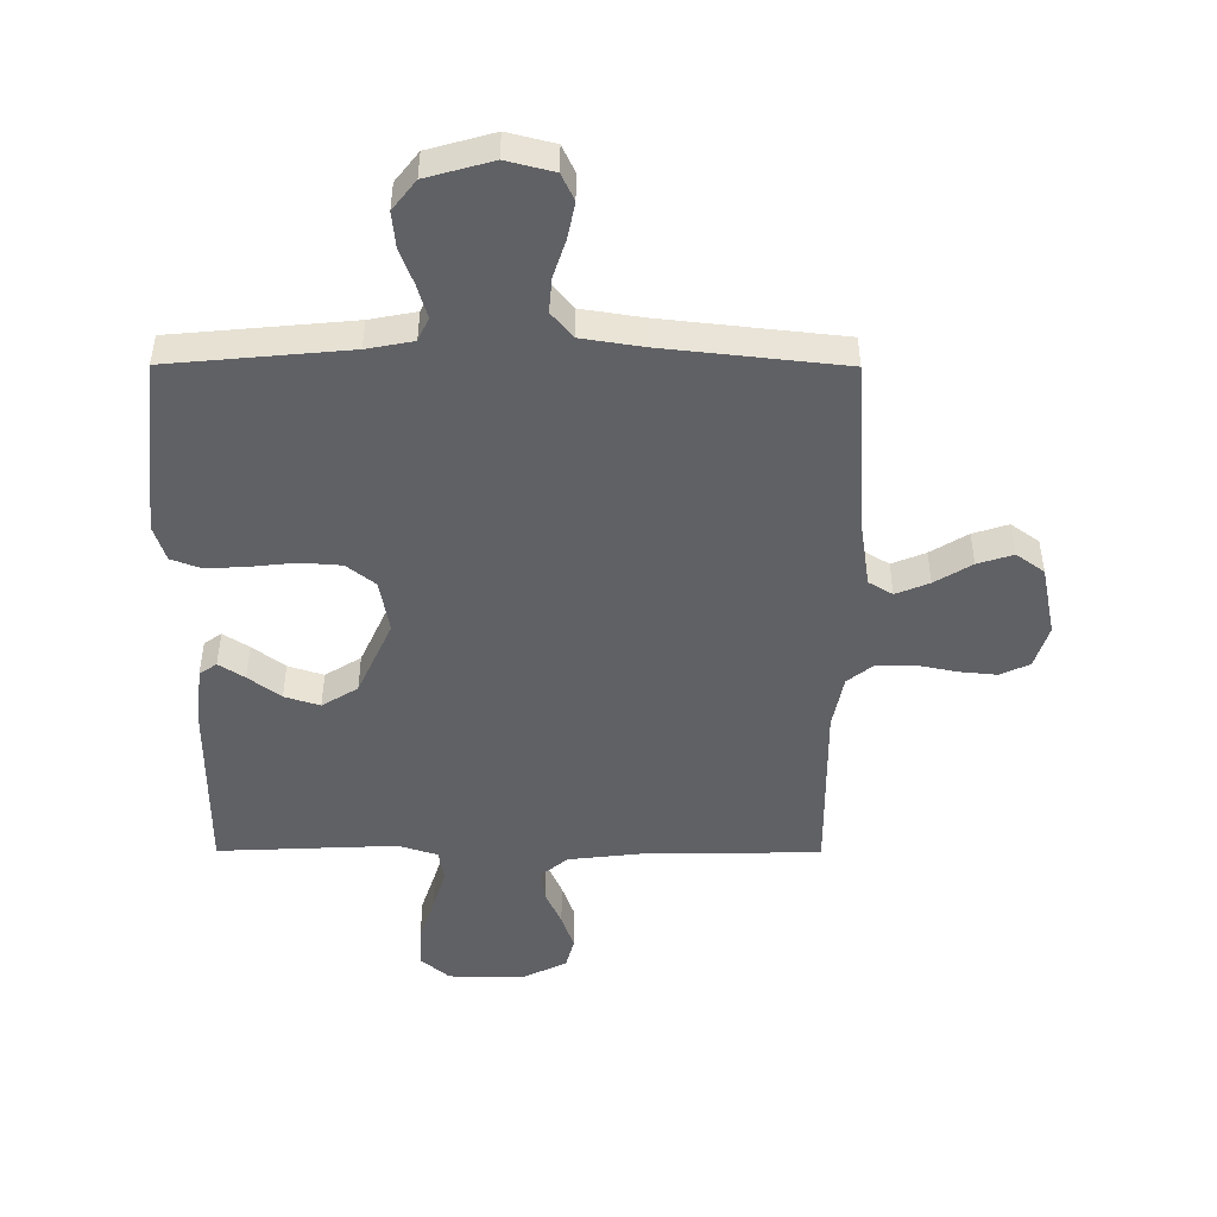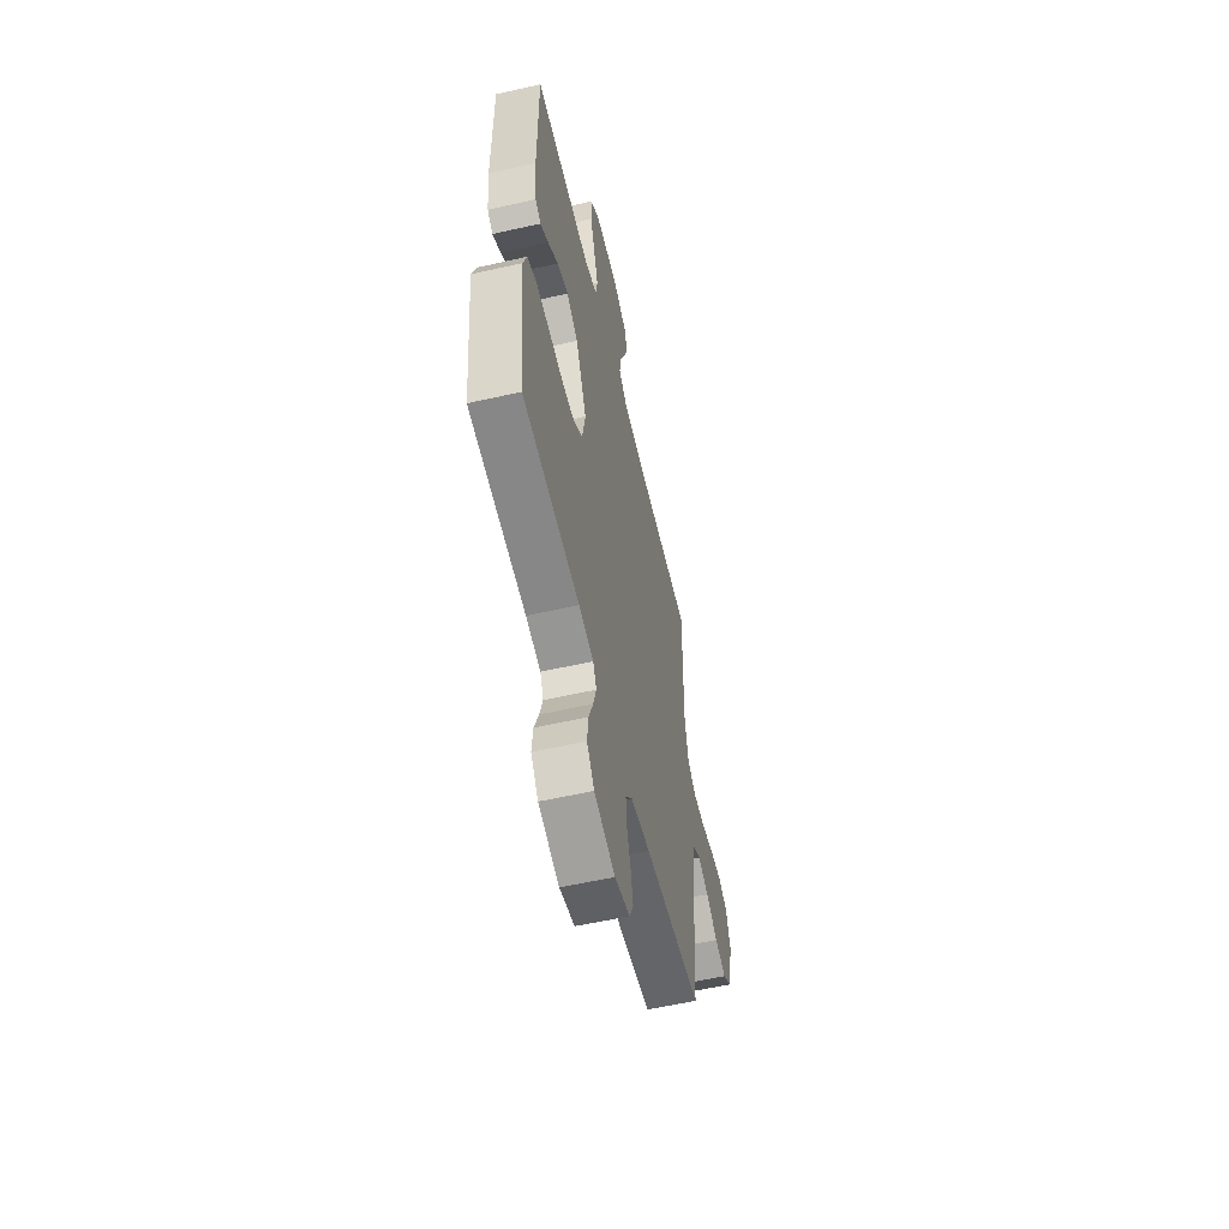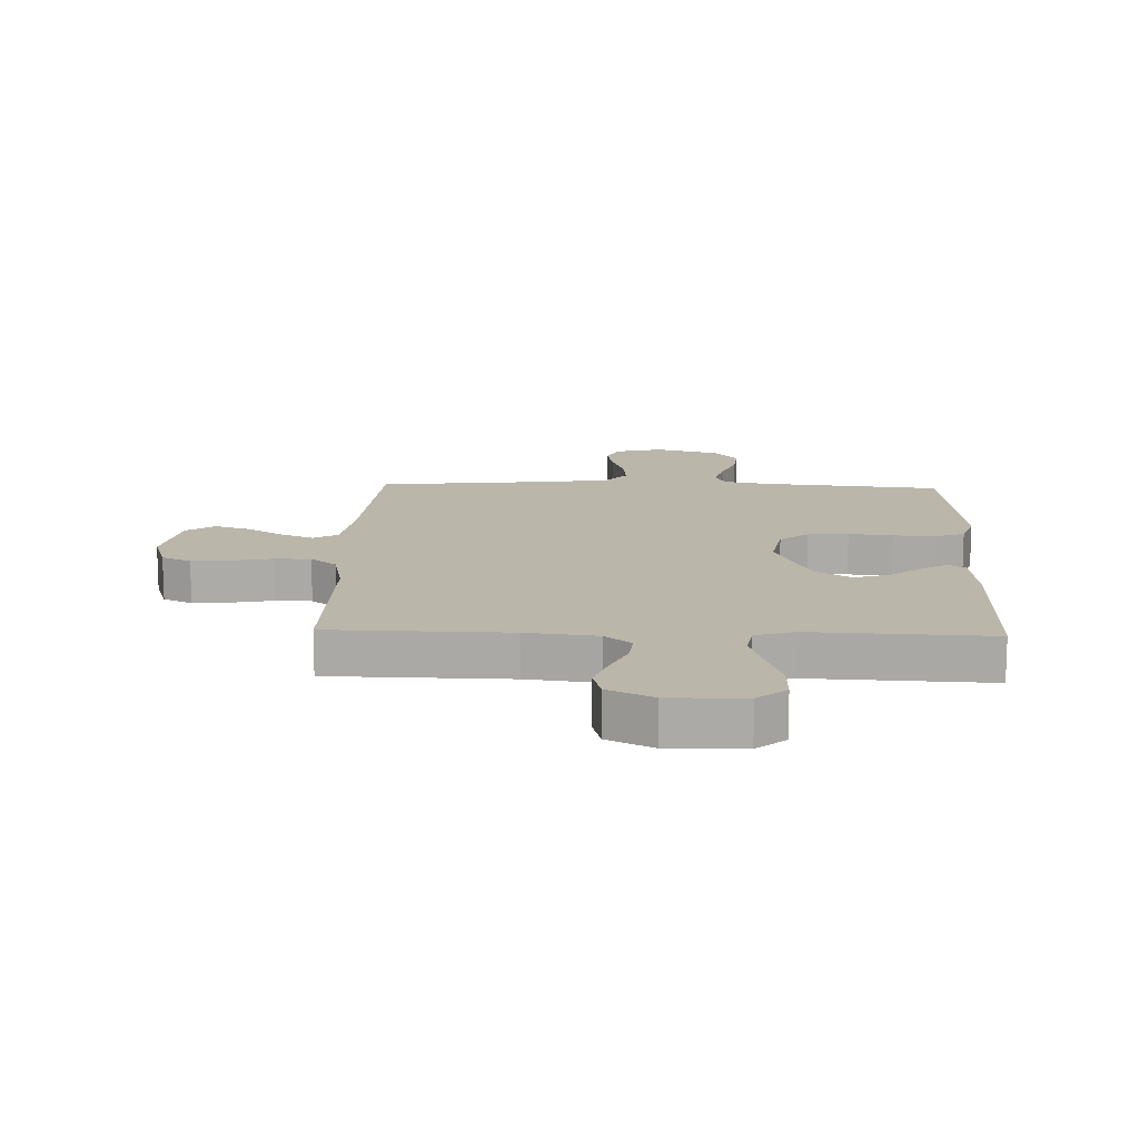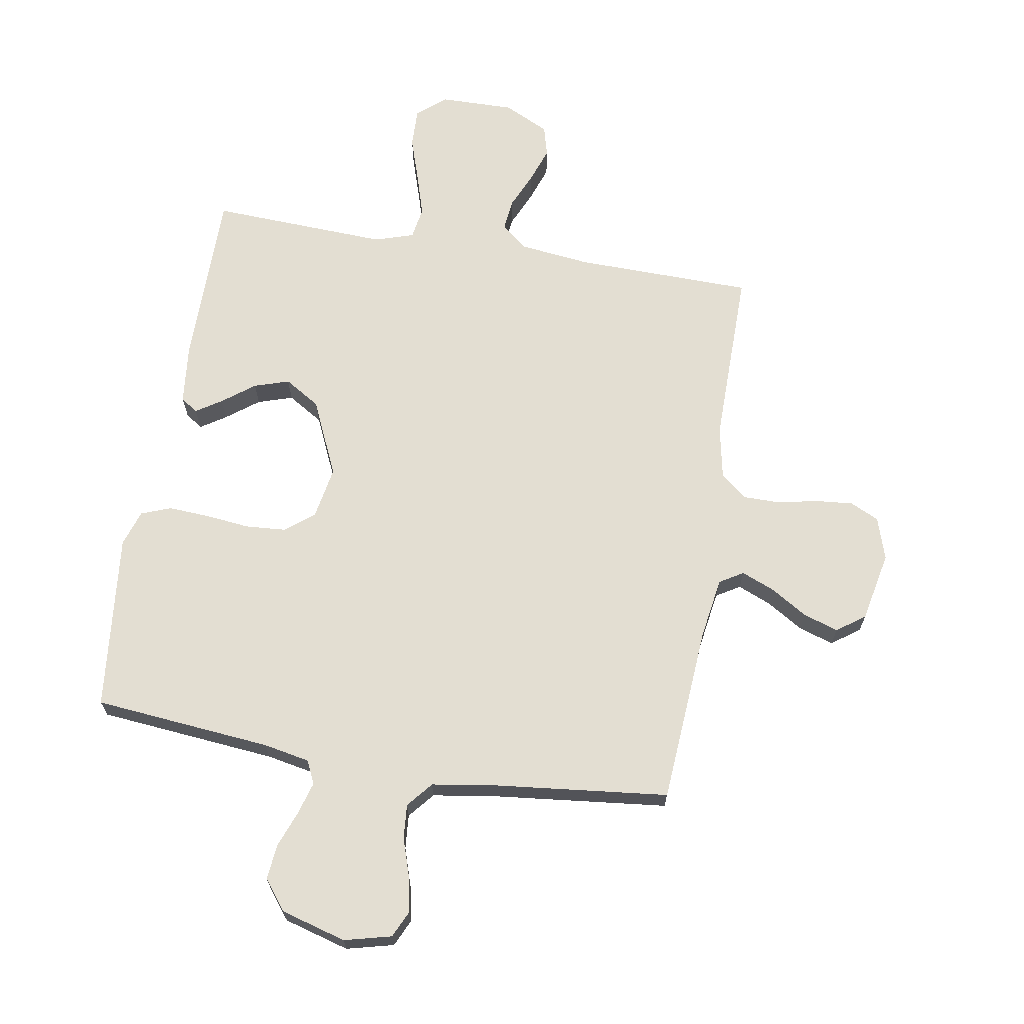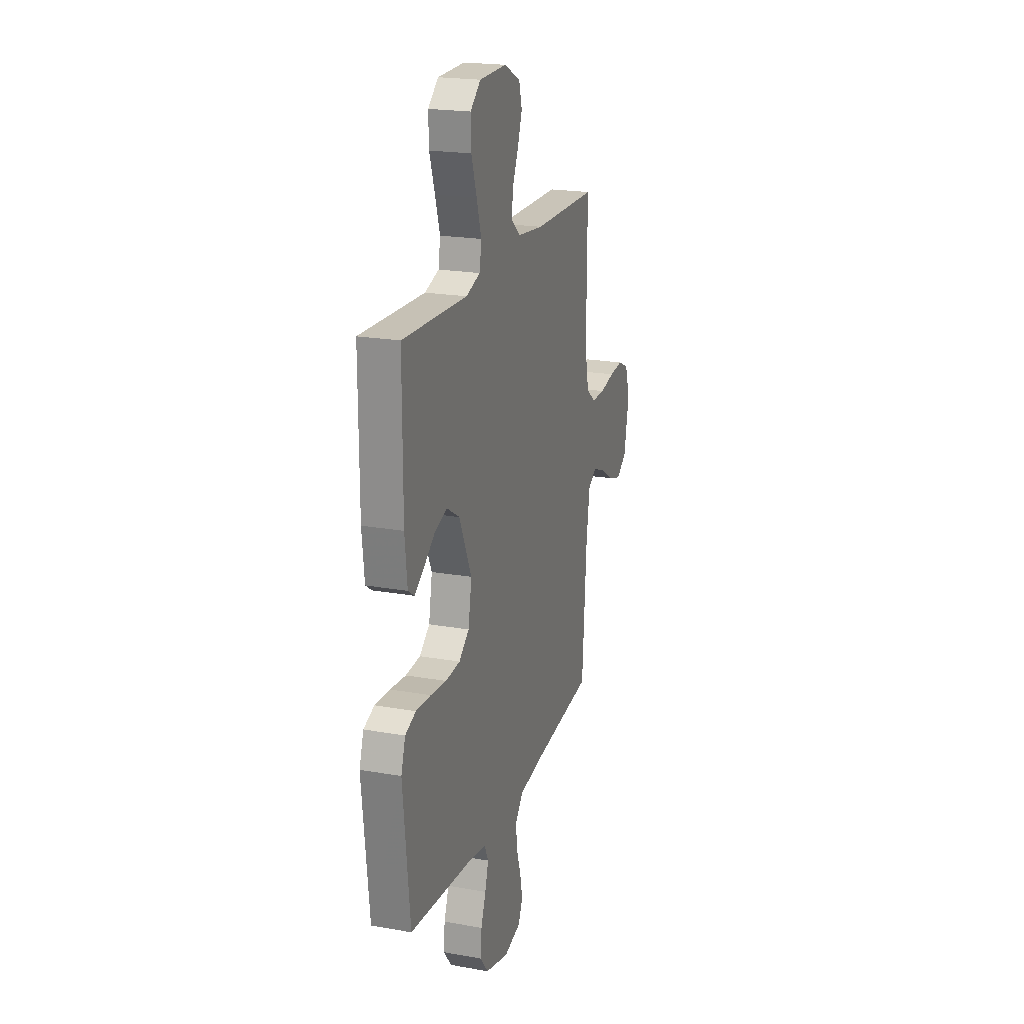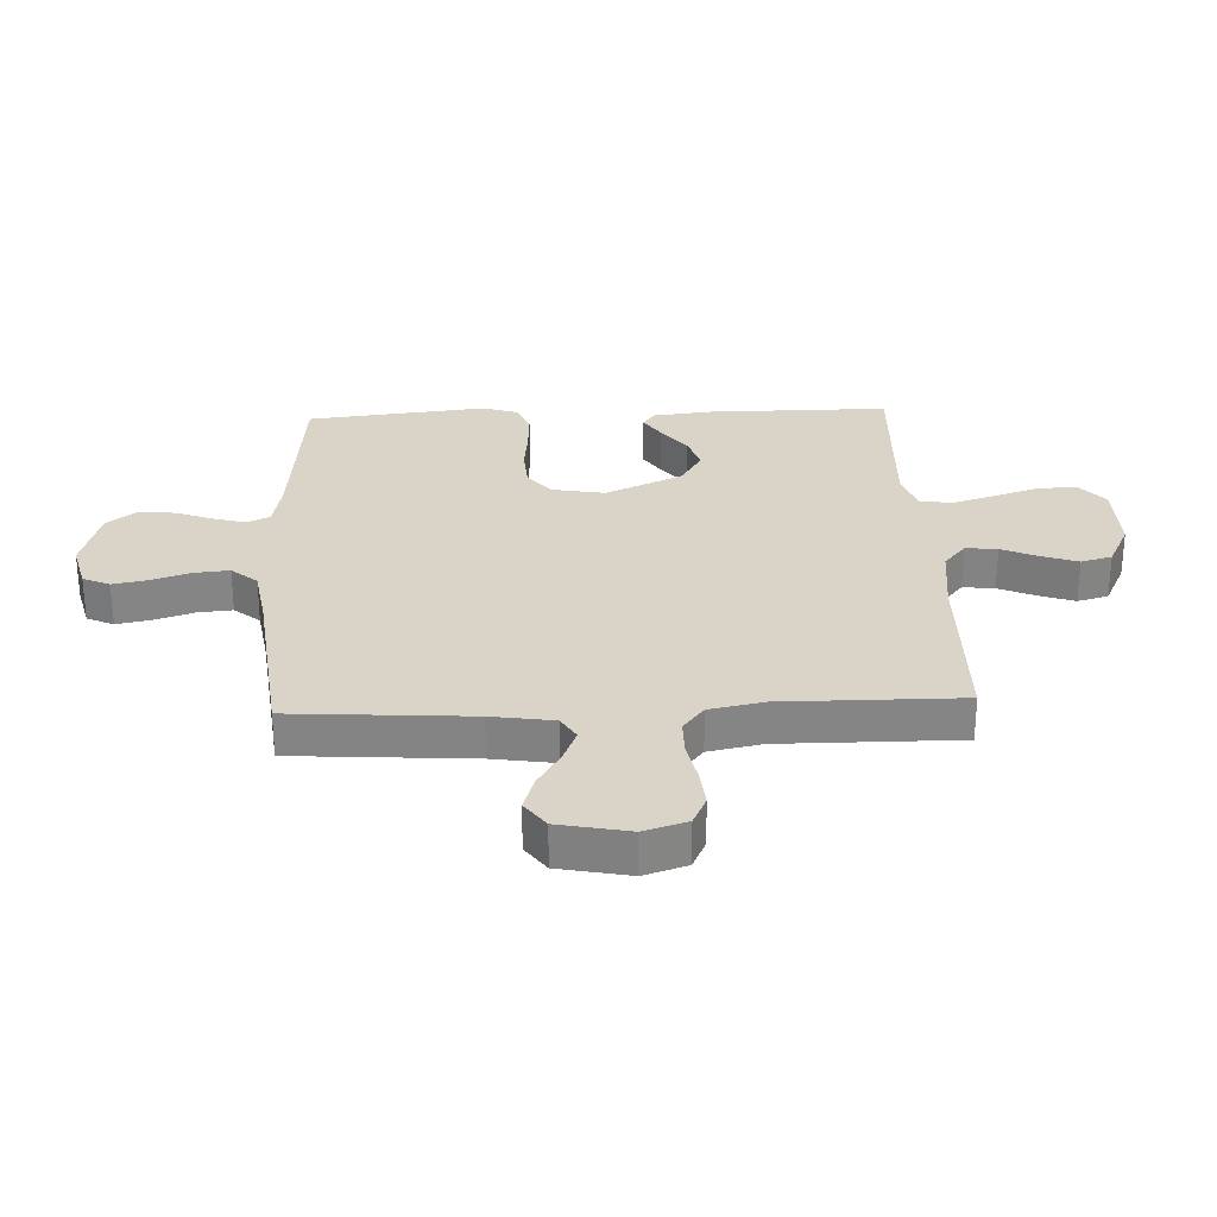
<metadata>
{"format":"obj","ext":"obj","renderer":"f3d","projection":"perspective","resolution":1024,"background":"white","views":[{"elev":-48.0,"azim":179.8,"up":"+Y"},{"elev":-57.4,"azim":103.2,"up":"+Z"},{"elev":14.1,"azim":2.0,"up":"+Y"},{"elev":67.4,"azim":-170.4,"up":"+Y"},{"elev":21.0,"azim":107.7,"up":"+Z"},{"elev":28.5,"azim":-92.5,"up":"+Y"}]}
</metadata>
<code>
v 0.5 0.07 0.5
v 0.5 0.07 0.2
v 0.489 0.07 0.097
v 0.46 0.07 0.077
v 0.417 0.07 0.105
v 0.363 0.07 0.146
v 0.304 0.07 0.165
v 0.244 0.07 0.128
v 0.186 0.07 0
v 0.202 0.07 -0.089
v 0.25 0.07 -0.127
v 0.318 0.07 -0.132
v 0.392 0.07 -0.124
v 0.462 0.07 -0.12
v 0.512 0.07 -0.139
v 0.532 0.07 -0.2
v 0.5 0.07 -0.5
v 0.2 0.07 -0.528
v 0.122 0.07 -0.543
v 0.104 0.07 -0.582
v 0.12 0.07 -0.637
v 0.143 0.07 -0.698
v 0.149 0.07 -0.758
v 0.11 0.07 -0.808
v 0 0.07 -0.839
v -0.079 0.07 -0.819
v -0.1 0.07 -0.774
v -0.088 0.07 -0.714
v -0.067 0.07 -0.65
v -0.062 0.07 -0.592
v -0.098 0.07 -0.549
v -0.2 0.07 -0.533
v -0.5 0.07 -0.5
v -0.521 0.07 -0.2
v -0.537 0.07 -0.096
v -0.577 0.07 -0.072
v -0.633 0.07 -0.095
v -0.695 0.07 -0.133
v -0.754 0.07 -0.152
v -0.801 0.07 -0.118
v -0.825 0.07 0
v -0.802 0.07 0.072
v -0.753 0.07 0.095
v -0.69 0.07 0.089
v -0.622 0.07 0.075
v -0.56 0.07 0.075
v -0.516 0.07 0.11
v -0.498 0.07 0.2
v -0.5 0.07 0.5
v -0.2 0.07 0.505
v -0.08 0.07 0.519
v -0.036 0.07 0.556
v -0.042 0.07 0.609
v -0.069 0.07 0.67
v -0.09 0.07 0.73
v -0.076 0.07 0.782
v 0 0.07 0.819
v 0.126 0.07 0.817
v 0.174 0.07 0.776
v 0.172 0.07 0.71
v 0.147 0.07 0.634
v 0.125 0.07 0.562
v 0.134 0.07 0.508
v 0.2 0.07 0.487
v 0.5 0 0.5
v 0.5 0 0.2
v 0.489 0 0.097
v 0.46 0 0.077
v 0.417 0 0.105
v 0.363 0 0.146
v 0.304 0 0.165
v 0.244 0 0.128
v 0.186 0 0
v 0.202 0 -0.089
v 0.25 0 -0.127
v 0.318 0 -0.132
v 0.392 0 -0.124
v 0.462 0 -0.12
v 0.512 0 -0.139
v 0.532 0 -0.2
v 0.5 0 -0.5
v 0.2 0 -0.528
v 0.122 0 -0.543
v 0.104 0 -0.582
v 0.12 0 -0.637
v 0.143 0 -0.698
v 0.149 0 -0.758
v 0.11 0 -0.808
v 0 0 -0.839
v -0.079 0 -0.819
v -0.1 0 -0.774
v -0.088 0 -0.714
v -0.067 0 -0.65
v -0.062 0 -0.592
v -0.098 0 -0.549
v -0.2 0 -0.533
v -0.5 0 -0.5
v -0.521 0 -0.2
v -0.537 0 -0.096
v -0.577 0 -0.072
v -0.633 0 -0.095
v -0.695 0 -0.133
v -0.754 0 -0.152
v -0.801 0 -0.118
v -0.825 0 0
v -0.802 0 0.072
v -0.753 0 0.095
v -0.69 0 0.089
v -0.622 0 0.075
v -0.56 0 0.075
v -0.516 0 0.11
v -0.498 0 0.2
v -0.5 0 0.5
v -0.2 0 0.505
v -0.08 0 0.519
v -0.036 0 0.556
v -0.042 0 0.609
v -0.069 0 0.67
v -0.09 0 0.73
v -0.076 0 0.782
v 0 0 0.819
v 0.126 0 0.817
v 0.174 0 0.776
v 0.172 0 0.71
v 0.147 0 0.634
v 0.125 0 0.562
v 0.134 0 0.508
v 0.2 0 0.487
f 59 60 61
f 58 59 61
f 57 58 61
f 56 57 61
f 55 56 61
f 54 55 61
f 53 54 61
f 52 53 61 62
f 51 52 62 63
f 48 49 50
f 51 63 64
f 50 51 64
f 48 50 64
f 47 48 64
f 43 44 45
f 42 43 45
f 41 42 45
f 40 41 45
f 39 40 45
f 38 39 45
f 37 38 45
f 36 37 45 46
f 47 64 1
f 46 47 1
f 36 46 1
f 35 36 1
f 27 28 29
f 26 27 29
f 25 26 29
f 24 25 29
f 23 24 29
f 22 23 29
f 21 22 29
f 20 21 29 30
f 19 20 30 31
f 16 17 18
f 15 16 18
f 14 15 18
f 13 14 18
f 12 13 18
f 19 31 32
f 18 19 32
f 12 18 32
f 11 12 32
f 4 5 6
f 3 4 6
f 2 3 6
f 1 2 6
f 1 6 7
f 1 7 8
f 35 1 8
f 34 35 8
f 32 33 34
f 11 32 34
f 10 11 34
f 34 8 9
f 9 10 34
f 125 124 123
f 125 123 122
f 125 122 121
f 125 121 120
f 125 120 119
f 125 119 118
f 125 118 117
f 126 125 117 116
f 127 126 116 115
f 114 113 112
f 128 127 115
f 128 115 114
f 128 114 112
f 128 112 111
f 109 108 107
f 109 107 106
f 109 106 105
f 109 105 104
f 109 104 103
f 109 103 102
f 109 102 101
f 110 109 101 100
f 65 128 111
f 65 111 110
f 65 110 100
f 65 100 99
f 93 92 91
f 93 91 90
f 93 90 89
f 93 89 88
f 93 88 87
f 93 87 86
f 93 86 85
f 94 93 85 84
f 95 94 84 83
f 82 81 80
f 82 80 79
f 82 79 78
f 82 78 77
f 82 77 76
f 96 95 83
f 96 83 82
f 96 82 76
f 96 76 75
f 70 69 68
f 70 68 67
f 70 67 66
f 70 66 65
f 71 70 65
f 72 71 65
f 72 65 99
f 72 99 98
f 98 97 96
f 98 96 75
f 98 75 74
f 73 72 98
f 98 74 73
f 1 65 66 2
f 2 66 67 3
f 3 67 68 4
f 4 68 69 5
f 5 69 70 6
f 6 70 71 7
f 7 71 72 8
f 8 72 73 9
f 9 73 74 10
f 10 74 75 11
f 11 75 76 12
f 12 76 77 13
f 13 77 78 14
f 14 78 79 15
f 15 79 80 16
f 16 80 81 17
f 17 81 82 18
f 18 82 83 19
f 19 83 84 20
f 20 84 85 21
f 21 85 86 22
f 22 86 87 23
f 23 87 88 24
f 24 88 89 25
f 25 89 90 26
f 26 90 91 27
f 27 91 92 28
f 28 92 93 29
f 29 93 94 30
f 30 94 95 31
f 31 95 96 32
f 32 96 97 33
f 33 97 98 34
f 34 98 99 35
f 35 99 100 36
f 36 100 101 37
f 37 101 102 38
f 38 102 103 39
f 39 103 104 40
f 40 104 105 41
f 41 105 106 42
f 42 106 107 43
f 43 107 108 44
f 44 108 109 45
f 45 109 110 46
f 46 110 111 47
f 47 111 112 48
f 48 112 113 49
f 49 113 114 50
f 50 114 115 51
f 51 115 116 52
f 52 116 117 53
f 53 117 118 54
f 54 118 119 55
f 55 119 120 56
f 56 120 121 57
f 57 121 122 58
f 58 122 123 59
f 59 123 124 60
f 60 124 125 61
f 61 125 126 62
f 62 126 127 63
f 63 127 128 64
f 64 128 65 1

</code>
